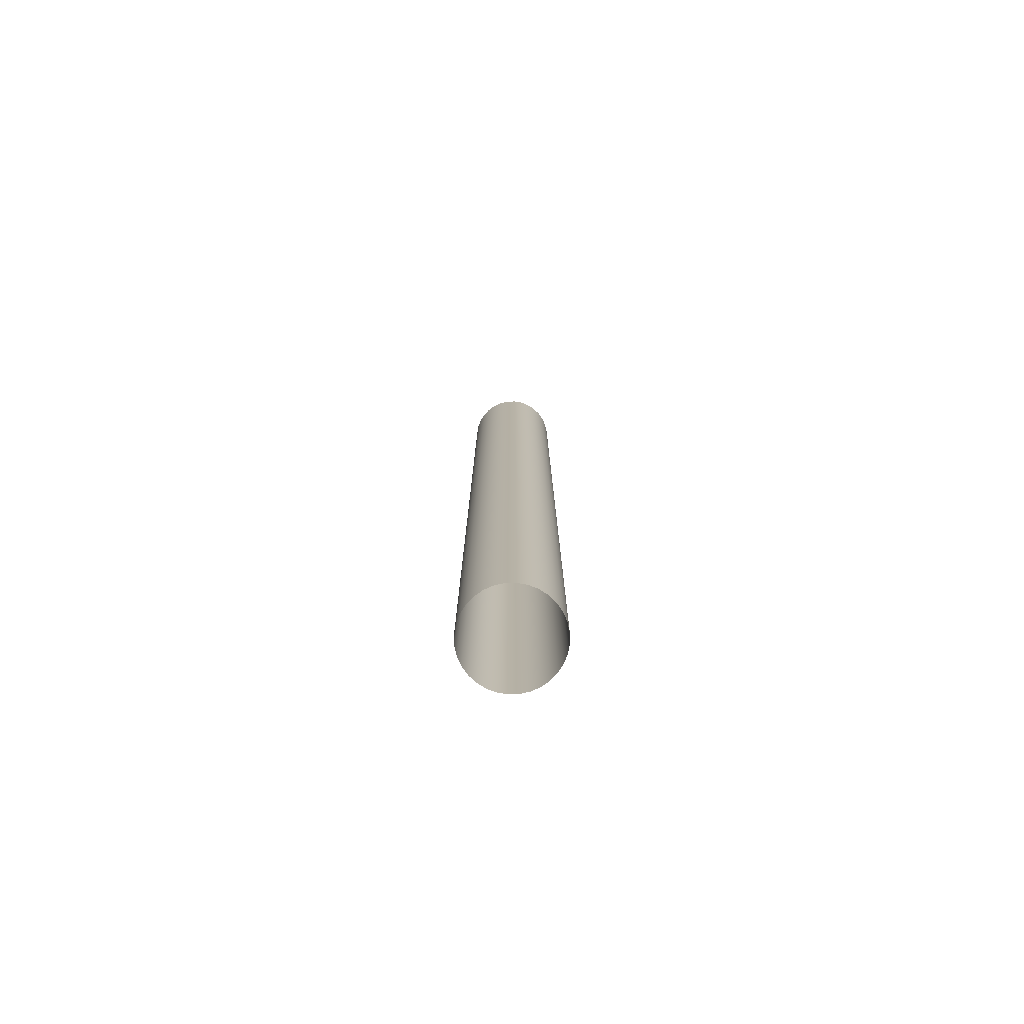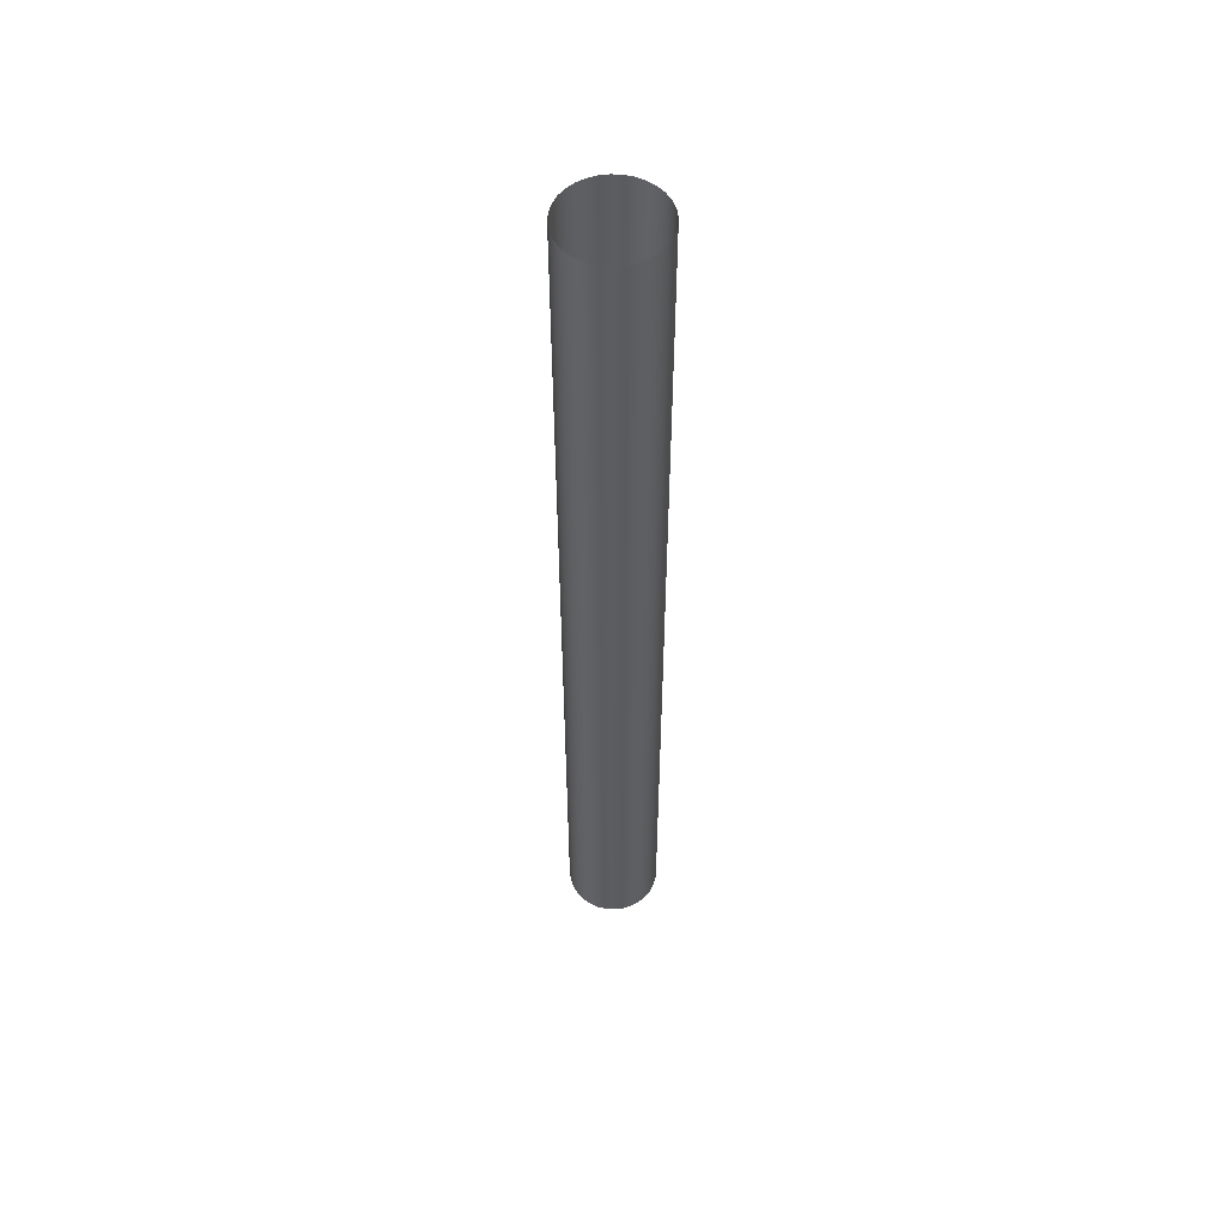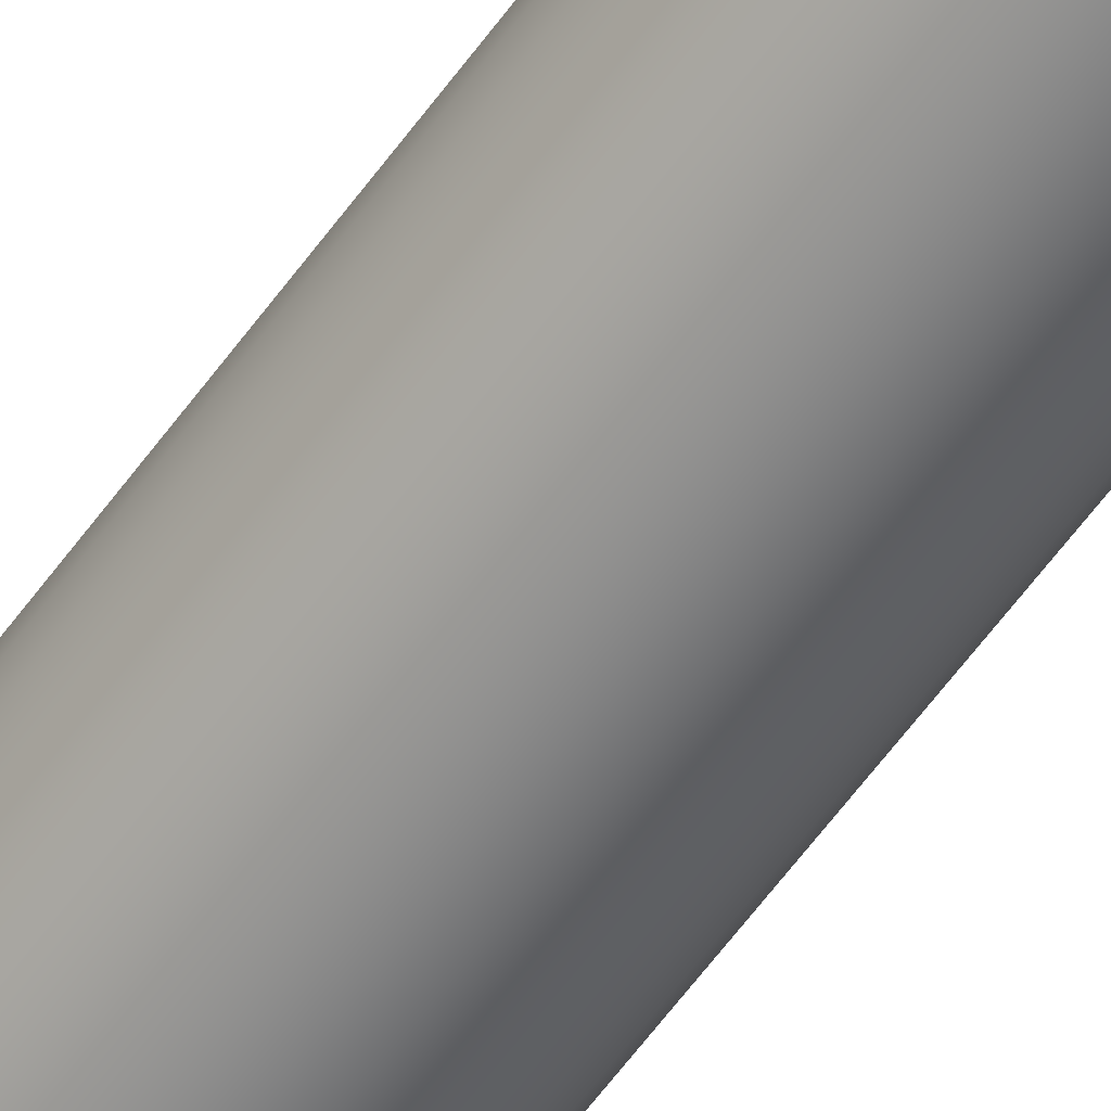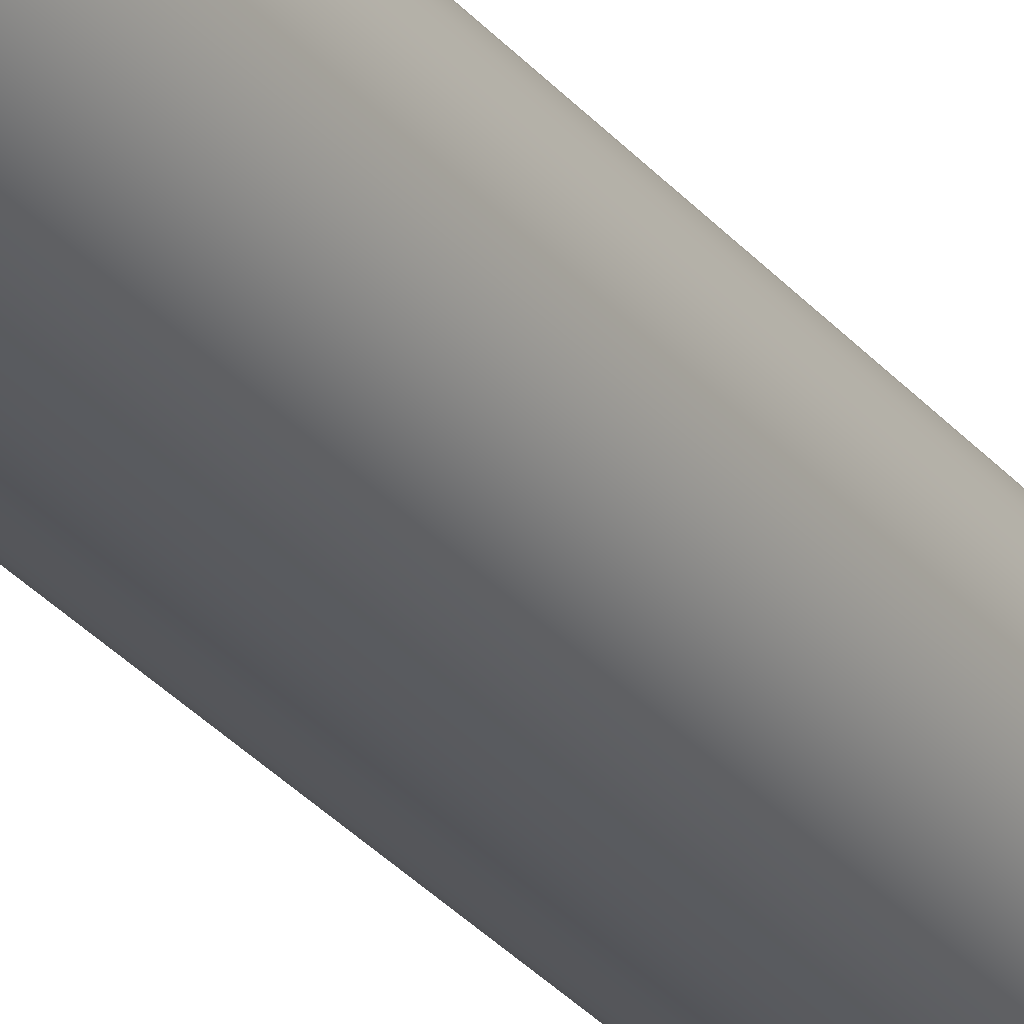
<metadata>
{"format":"obj","ext":"obj","renderer":"f3d","projection":"perspective","resolution":1024,"background":"white","views":[{"elev":-77.7,"azim":52.1,"up":"+Y"},{"elev":54.4,"azim":-81.0,"up":"+Y"},{"elev":-60.7,"azim":-35.8,"up":"+Z"},{"elev":-29.3,"azim":31.2,"up":"+Z"}]}
</metadata>
<code>
g default
v 22.59 84.98 -4.494
v 21.28 84.98 -8.815
v 19.15 84.98 -12.8
v 16.29 84.98 -16.29
v 12.8 84.98 -19.15
v 8.815 84.98 -21.28
v 4.494 84.98 -22.59
v 1e-05 84.98 -23.03
v -4.494 84.98 -22.59
v -8.815 84.98 -21.28
v -12.8 84.98 -19.15
v -16.29 84.98 -16.29
v -19.15 84.98 -12.8
v -21.28 84.98 -8.815
v -22.59 84.98 -4.494
v -23.03 84.98 -8e-06
v -22.59 84.98 4.494
v -21.28 84.98 8.815
v -19.15 84.98 12.8
v -16.29 84.98 16.29
v -12.8 84.98 19.15
v -8.815 84.98 21.28
v -4.494 84.98 22.59
v -4e-06 84.98 23.03
v 4.494 84.98 22.59
v 8.815 84.98 21.28
v 12.8 84.98 19.15
v 16.29 84.98 16.29
v 19.15 84.98 12.8
v 21.28 84.98 8.815
v 22.59 84.98 4.494
v 23.03 84.98 0
v 22.59 557.3 -4.494
v 21.28 557.3 -8.815
v 19.15 557.3 -12.8
v 16.29 557.3 -16.29
v 12.8 557.3 -19.15
v 8.815 557.3 -21.28
v 4.494 557.3 -22.59
v 1e-05 557.3 -23.03
v -4.494 557.3 -22.59
v -8.815 557.3 -21.28
v -12.8 557.3 -19.15
v -16.29 557.3 -16.29
v -19.15 557.3 -12.8
v -21.28 557.3 -8.815
v -22.59 557.3 -4.494
v -23.03 557.3 -8e-06
v -22.59 557.3 4.494
v -21.28 557.3 8.815
v -19.15 557.3 12.8
v -16.29 557.3 16.29
v -12.8 557.3 19.15
v -8.815 557.3 21.28
v -4.494 557.3 22.59
v -4e-06 557.3 23.03
v 4.494 557.3 22.59
v 8.815 557.3 21.28
v 12.8 557.3 19.15
v 16.29 557.3 16.29
v 19.15 557.3 12.8
v 21.28 557.3 8.815
v 22.59 557.3 4.494
v 23.03 557.3 0
v -22.59 504.8 4.494
v -23.03 504.8 -8e-06
v -22.59 504.8 -4.494
v -21.28 504.8 -8.815
v -19.15 504.8 -12.8
v -16.29 504.8 -16.29
v -12.8 504.8 -19.15
v -8.815 504.8 -21.28
v -4.494 504.8 -22.59
v 1e-05 504.8 -23.03
v 4.494 504.8 -22.59
v 8.815 504.8 -21.28
v 12.8 504.8 -19.15
v 16.29 504.8 -16.29
v 19.15 504.8 -12.8
v 21.28 504.8 -8.815
v 22.59 504.8 -4.494
v 23.03 504.8 0
v 22.59 504.8 4.494
v 21.28 504.8 8.815
v 19.15 504.8 12.8
v 16.29 504.8 16.29
v 12.8 504.8 19.15
v 8.815 504.8 21.28
v 4.494 504.8 22.59
v -4e-06 504.8 23.03
v -4.494 504.8 22.59
v -8.815 504.8 21.28
v -12.8 504.8 19.15
v -16.29 504.8 16.29
v -19.15 504.8 12.8
v -21.28 504.8 8.815
v -22.59 452.3 4.494
v -23.03 452.3 -8e-06
v -22.59 452.3 -4.494
v -21.28 452.3 -8.815
v -19.15 452.3 -12.8
v -16.29 452.3 -16.29
v -12.8 452.3 -19.15
v -8.815 452.3 -21.28
v -4.494 452.3 -22.59
v 1e-05 452.3 -23.03
v 4.494 452.3 -22.59
v 8.815 452.3 -21.28
v 12.8 452.3 -19.15
v 16.29 452.3 -16.29
v 19.15 452.3 -12.8
v 21.28 452.3 -8.815
v 22.59 452.3 -4.494
v 23.03 452.3 0
v 22.59 452.3 4.494
v 21.28 452.3 8.815
v 19.15 452.3 12.8
v 16.29 452.3 16.29
v 12.8 452.3 19.15
v 8.815 452.3 21.28
v 4.494 452.3 22.59
v -4e-06 452.3 23.03
v -4.494 452.3 22.59
v -8.815 452.3 21.28
v -12.8 452.3 19.15
v -16.29 452.3 16.29
v -19.15 452.3 12.8
v -21.28 452.3 8.815
v -22.59 399.8 4.494
v -23.03 399.8 -8e-06
v -22.59 399.8 -4.494
v -21.28 399.8 -8.815
v -19.15 399.8 -12.8
v -16.29 399.8 -16.29
v -12.8 399.8 -19.15
v -8.815 399.8 -21.28
v -4.494 399.8 -22.59
v 1e-05 399.8 -23.03
v 4.494 399.8 -22.59
v 8.815 399.8 -21.28
v 12.8 399.8 -19.15
v 16.29 399.8 -16.29
v 19.15 399.8 -12.8
v 21.28 399.8 -8.815
v 22.59 399.8 -4.494
v 23.03 399.8 0
v 22.59 399.8 4.494
v 21.28 399.8 8.815
v 19.15 399.8 12.8
v 16.29 399.8 16.29
v 12.8 399.8 19.15
v 8.815 399.8 21.28
v 4.494 399.8 22.59
v -4e-06 399.8 23.03
v -4.494 399.8 22.59
v -8.815 399.8 21.28
v -12.8 399.8 19.15
v -16.29 399.8 16.29
v -19.15 399.8 12.8
v -21.28 399.8 8.815
v -22.59 347.4 4.494
v -23.03 347.4 -8e-06
v -22.59 347.4 -4.494
v -21.28 347.4 -8.815
v -19.15 347.4 -12.8
v -16.29 347.4 -16.29
v -12.8 347.4 -19.15
v -8.815 347.4 -21.28
v -4.494 347.4 -22.59
v 1e-05 347.4 -23.03
v 4.494 347.4 -22.59
v 8.815 347.4 -21.28
v 12.8 347.4 -19.15
v 16.29 347.4 -16.29
v 19.15 347.4 -12.8
v 21.28 347.4 -8.815
v 22.59 347.4 -4.494
v 23.03 347.4 0
v 22.59 347.4 4.494
v 21.28 347.4 8.815
v 19.15 347.4 12.8
v 16.29 347.4 16.29
v 12.8 347.4 19.15
v 8.815 347.4 21.28
v 4.494 347.4 22.59
v -4e-06 347.4 23.03
v -4.494 347.4 22.59
v -8.815 347.4 21.28
v -12.8 347.4 19.15
v -16.29 347.4 16.29
v -19.15 347.4 12.8
v -21.28 347.4 8.815
v -22.59 294.9 4.494
v -23.03 294.9 -8e-06
v -22.59 294.9 -4.494
v -21.28 294.9 -8.815
v -19.15 294.9 -12.8
v -16.29 294.9 -16.29
v -12.8 294.9 -19.15
v -8.815 294.9 -21.28
v -4.494 294.9 -22.59
v 1e-05 294.9 -23.03
v 4.494 294.9 -22.59
v 8.815 294.9 -21.28
v 12.8 294.9 -19.15
v 16.29 294.9 -16.29
v 19.15 294.9 -12.8
v 21.28 294.9 -8.815
v 22.59 294.9 -4.494
v 23.03 294.9 0
v 22.59 294.9 4.494
v 21.28 294.9 8.815
v 19.15 294.9 12.8
v 16.29 294.9 16.29
v 12.8 294.9 19.15
v 8.815 294.9 21.28
v 4.494 294.9 22.59
v -4e-06 294.9 23.03
v -4.494 294.9 22.59
v -8.815 294.9 21.28
v -12.8 294.9 19.15
v -16.29 294.9 16.29
v -19.15 294.9 12.8
v -21.28 294.9 8.815
v -22.59 242.4 4.494
v -23.03 242.4 -8e-06
v -22.59 242.4 -4.494
v -21.28 242.4 -8.815
v -19.15 242.4 -12.8
v -16.29 242.4 -16.29
v -12.8 242.4 -19.15
v -8.815 242.4 -21.28
v -4.494 242.4 -22.59
v 1e-05 242.4 -23.03
v 4.494 242.4 -22.59
v 8.815 242.4 -21.28
v 12.8 242.4 -19.15
v 16.29 242.4 -16.29
v 19.15 242.4 -12.8
v 21.28 242.4 -8.815
v 22.59 242.4 -4.494
v 23.03 242.4 0
v 22.59 242.4 4.494
v 21.28 242.4 8.815
v 19.15 242.4 12.8
v 16.29 242.4 16.29
v 12.8 242.4 19.15
v 8.815 242.4 21.28
v 4.494 242.4 22.59
v -4e-06 242.4 23.03
v -4.494 242.4 22.59
v -8.815 242.4 21.28
v -12.8 242.4 19.15
v -16.29 242.4 16.29
v -19.15 242.4 12.8
v -21.28 242.4 8.815
v -22.59 189.9 4.494
v -23.03 189.9 -8e-06
v -22.59 189.9 -4.494
v -21.28 189.9 -8.815
v -19.15 189.9 -12.8
v -16.29 189.9 -16.29
v -12.8 189.9 -19.15
v -8.815 189.9 -21.28
v -4.494 189.9 -22.59
v 1e-05 189.9 -23.03
v 4.494 189.9 -22.59
v 8.815 189.9 -21.28
v 12.8 189.9 -19.15
v 16.29 189.9 -16.29
v 19.15 189.9 -12.8
v 21.28 189.9 -8.815
v 22.59 189.9 -4.494
v 23.03 189.9 0
v 22.59 189.9 4.494
v 21.28 189.9 8.815
v 19.15 189.9 12.8
v 16.29 189.9 16.29
v 12.8 189.9 19.15
v 8.815 189.9 21.28
v 4.494 189.9 22.59
v -4e-06 189.9 23.03
v -4.494 189.9 22.59
v -8.815 189.9 21.28
v -12.8 189.9 19.15
v -16.29 189.9 16.29
v -19.15 189.9 12.8
v -21.28 189.9 8.815
v -22.59 137.5 4.494
v -23.03 137.5 -8e-06
v -22.59 137.5 -4.494
v -21.28 137.5 -8.815
v -19.15 137.5 -12.8
v -16.29 137.5 -16.29
v -12.8 137.5 -19.15
v -8.815 137.5 -21.28
v -4.494 137.5 -22.59
v 1e-05 137.5 -23.03
v 4.494 137.5 -22.59
v 8.815 137.5 -21.28
v 12.8 137.5 -19.15
v 16.29 137.5 -16.29
v 19.15 137.5 -12.8
v 21.28 137.5 -8.815
v 22.59 137.5 -4.494
v 23.03 137.5 0
v 22.59 137.5 4.494
v 21.28 137.5 8.815
v 19.15 137.5 12.8
v 16.29 137.5 16.29
v 12.8 137.5 19.15
v 8.815 137.5 21.28
v 4.494 137.5 22.59
v -4e-06 137.5 23.03
v -4.494 137.5 22.59
v -8.815 137.5 21.28
v -12.8 137.5 19.15
v -16.29 137.5 16.29
v -19.15 137.5 12.8
v -21.28 137.5 8.815
v -8.815 556.4 21.28
v -12.8 556.4 19.15
v -16.29 556.4 16.29
v -19.15 556.4 12.8
v -21.28 556.4 8.815
v -22.59 556.4 4.494
v -23.03 556.4 -8e-06
v -22.59 556.4 -4.494
v -21.28 556.4 -8.815
v -19.15 556.4 -12.8
v -16.29 556.4 -16.29
v -12.8 556.4 -19.15
v -8.815 556.4 -21.28
v -4.494 556.4 -22.59
v 1e-05 556.4 -23.03
v 4.494 556.4 -22.59
v 8.815 556.4 -21.28
v 12.8 556.4 -19.15
v 16.29 556.4 -16.29
v 19.15 556.4 -12.8
v 21.28 556.4 -8.815
v 22.59 556.4 -4.494
v 23.03 556.4 0
v 22.59 556.4 4.494
v 21.28 556.4 8.815
v 19.15 556.4 12.8
v 16.29 556.4 16.29
v 12.8 556.4 19.15
v 8.815 556.4 21.28
v 4.494 556.4 22.59
v -4e-06 556.4 23.03
v -4.494 556.4 22.59
v -19.15 85.61 12.8
v -21.28 85.61 8.815
v -22.59 85.61 4.494
v -23.03 85.61 -8e-06
v -22.59 85.61 -4.494
v -21.28 85.61 -8.815
v -19.15 85.61 -12.8
v -16.29 85.61 -16.29
v -12.8 85.61 -19.15
v -8.815 85.61 -21.28
v -4.494 85.61 -22.59
v 1e-05 85.61 -23.03
v 4.494 85.61 -22.59
v 8.815 85.61 -21.28
v 12.8 85.61 -19.15
v 16.29 85.61 -16.29
v 19.15 85.61 -12.8
v 21.28 85.61 -8.815
v 22.59 85.61 -4.494
v 23.03 85.61 0
v 22.59 85.61 4.494
v 21.28 85.61 8.815
v 19.15 85.61 12.8
v 16.29 85.61 16.29
v 12.8 85.61 19.15
v 8.815 85.61 21.28
v 4.494 85.61 22.59
v -4e-06 85.61 23.03
v -4.494 85.61 22.59
v -8.815 85.61 21.28
v -12.8 85.61 19.15
v -16.29 85.61 16.29
g pCylinder12
f 1 2 370 371
f 2 3 369 370
f 3 4 368 369
f 4 5 367 368
f 5 6 366 367
f 6 7 365 366
f 7 8 364 365
f 8 9 363 364
f 9 10 362 363
f 10 11 361 362
f 11 12 360 361
f 12 13 359 360
f 13 14 358 359
f 14 15 357 358
f 15 16 356 357
f 16 17 355 356
f 17 18 354 355
f 18 19 353 354
f 19 20 384 353
f 20 21 383 384
f 21 22 382 383
f 22 23 381 382
f 23 24 380 381
f 24 25 379 380
f 25 26 378 379
f 26 27 377 378
f 27 28 376 377
f 28 29 375 376
f 29 30 374 375
f 30 31 373 374
f 31 32 372 373
f 32 1 371 372
f 66 65 326 327
f 67 66 327 328
f 68 67 328 329
f 69 68 329 330
f 70 69 330 331
f 71 70 331 332
f 72 71 332 333
f 73 72 333 334
f 74 73 334 335
f 75 74 335 336
f 76 75 336 337
f 77 76 337 338
f 78 77 338 339
f 79 78 339 340
f 80 79 340 341
f 81 80 341 342
f 82 81 342 343
f 83 82 343 344
f 84 83 344 345
f 85 84 345 346
f 86 85 346 347
f 87 86 347 348
f 88 87 348 349
f 89 88 349 350
f 90 89 350 351
f 91 90 351 352
f 92 91 352 321
f 93 92 321 322
f 94 93 322 323
f 95 94 323 324
f 96 95 324 325
f 65 96 325 326
f 98 97 65 66
f 99 98 66 67
f 100 99 67 68
f 101 100 68 69
f 102 101 69 70
f 103 102 70 71
f 104 103 71 72
f 105 104 72 73
f 106 105 73 74
f 107 106 74 75
f 108 107 75 76
f 109 108 76 77
f 110 109 77 78
f 111 110 78 79
f 112 111 79 80
f 113 112 80 81
f 114 113 81 82
f 115 114 82 83
f 116 115 83 84
f 117 116 84 85
f 118 117 85 86
f 119 118 86 87
f 120 119 87 88
f 121 120 88 89
f 122 121 89 90
f 123 122 90 91
f 124 123 91 92
f 125 124 92 93
f 126 125 93 94
f 127 126 94 95
f 128 127 95 96
f 97 128 96 65
f 130 129 97 98
f 131 130 98 99
f 132 131 99 100
f 133 132 100 101
f 134 133 101 102
f 135 134 102 103
f 136 135 103 104
f 137 136 104 105
f 138 137 105 106
f 139 138 106 107
f 140 139 107 108
f 141 140 108 109
f 142 141 109 110
f 143 142 110 111
f 144 143 111 112
f 145 144 112 113
f 146 145 113 114
f 147 146 114 115
f 148 147 115 116
f 149 148 116 117
f 150 149 117 118
f 151 150 118 119
f 152 151 119 120
f 153 152 120 121
f 154 153 121 122
f 155 154 122 123
f 156 155 123 124
f 157 156 124 125
f 158 157 125 126
f 159 158 126 127
f 160 159 127 128
f 129 160 128 97
f 162 161 129 130
f 163 162 130 131
f 164 163 131 132
f 165 164 132 133
f 166 165 133 134
f 167 166 134 135
f 168 167 135 136
f 169 168 136 137
f 170 169 137 138
f 171 170 138 139
f 172 171 139 140
f 173 172 140 141
f 174 173 141 142
f 175 174 142 143
f 176 175 143 144
f 177 176 144 145
f 178 177 145 146
f 179 178 146 147
f 180 179 147 148
f 181 180 148 149
f 182 181 149 150
f 183 182 150 151
f 184 183 151 152
f 185 184 152 153
f 186 185 153 154
f 187 186 154 155
f 188 187 155 156
f 189 188 156 157
f 190 189 157 158
f 191 190 158 159
f 192 191 159 160
f 161 192 160 129
f 194 193 161 162
f 195 194 162 163
f 196 195 163 164
f 197 196 164 165
f 198 197 165 166
f 199 198 166 167
f 200 199 167 168
f 201 200 168 169
f 202 201 169 170
f 203 202 170 171
f 204 203 171 172
f 205 204 172 173
f 206 205 173 174
f 207 206 174 175
f 208 207 175 176
f 209 208 176 177
f 210 209 177 178
f 211 210 178 179
f 212 211 179 180
f 213 212 180 181
f 214 213 181 182
f 215 214 182 183
f 216 215 183 184
f 217 216 184 185
f 218 217 185 186
f 219 218 186 187
f 220 219 187 188
f 221 220 188 189
f 222 221 189 190
f 223 222 190 191
f 224 223 191 192
f 193 224 192 161
f 226 225 193 194
f 227 226 194 195
f 228 227 195 196
f 229 228 196 197
f 230 229 197 198
f 231 230 198 199
f 232 231 199 200
f 233 232 200 201
f 234 233 201 202
f 235 234 202 203
f 236 235 203 204
f 237 236 204 205
f 238 237 205 206
f 239 238 206 207
f 240 239 207 208
f 241 240 208 209
f 242 241 209 210
f 243 242 210 211
f 244 243 211 212
f 245 244 212 213
f 246 245 213 214
f 247 246 214 215
f 248 247 215 216
f 249 248 216 217
f 250 249 217 218
f 251 250 218 219
f 252 251 219 220
f 253 252 220 221
f 254 253 221 222
f 255 254 222 223
f 256 255 223 224
f 225 256 224 193
f 258 257 225 226
f 259 258 226 227
f 260 259 227 228
f 261 260 228 229
f 262 261 229 230
f 263 262 230 231
f 264 263 231 232
f 265 264 232 233
f 266 265 233 234
f 267 266 234 235
f 268 267 235 236
f 269 268 236 237
f 270 269 237 238
f 271 270 238 239
f 272 271 239 240
f 273 272 240 241
f 274 273 241 242
f 275 274 242 243
f 276 275 243 244
f 277 276 244 245
f 278 277 245 246
f 279 278 246 247
f 280 279 247 248
f 281 280 248 249
f 282 281 249 250
f 283 282 250 251
f 284 283 251 252
f 285 284 252 253
f 286 285 253 254
f 287 286 254 255
f 288 287 255 256
f 257 288 256 225
f 290 289 257 258
f 291 290 258 259
f 292 291 259 260
f 293 292 260 261
f 294 293 261 262
f 295 294 262 263
f 296 295 263 264
f 297 296 264 265
f 298 297 265 266
f 299 298 266 267
f 300 299 267 268
f 301 300 268 269
f 302 301 269 270
f 303 302 270 271
f 304 303 271 272
f 305 304 272 273
f 306 305 273 274
f 307 306 274 275
f 308 307 275 276
f 309 308 276 277
f 310 309 277 278
f 311 310 278 279
f 312 311 279 280
f 313 312 280 281
f 314 313 281 282
f 315 314 282 283
f 316 315 283 284
f 317 316 284 285
f 318 317 285 286
f 319 318 286 287
f 320 319 287 288
f 289 320 288 257
f 322 321 54 53
f 323 322 53 52
f 324 323 52 51
f 325 324 51 50
f 326 325 50 49
f 327 326 49 48
f 328 327 48 47
f 329 328 47 46
f 330 329 46 45
f 331 330 45 44
f 332 331 44 43
f 333 332 43 42
f 334 333 42 41
f 335 334 41 40
f 336 335 40 39
f 337 336 39 38
f 338 337 38 37
f 339 338 37 36
f 340 339 36 35
f 341 340 35 34
f 342 341 34 33
f 343 342 33 64
f 344 343 64 63
f 345 344 63 62
f 346 345 62 61
f 347 346 61 60
f 348 347 60 59
f 349 348 59 58
f 350 349 58 57
f 351 350 57 56
f 352 351 56 55
f 321 352 55 54
f 354 353 319 320
f 355 354 320 289
f 356 355 289 290
f 357 356 290 291
f 358 357 291 292
f 359 358 292 293
f 360 359 293 294
f 361 360 294 295
f 362 361 295 296
f 363 362 296 297
f 364 363 297 298
f 365 364 298 299
f 366 365 299 300
f 367 366 300 301
f 368 367 301 302
f 369 368 302 303
f 370 369 303 304
f 371 370 304 305
f 372 371 305 306
f 373 372 306 307
f 374 373 307 308
f 375 374 308 309
f 376 375 309 310
f 377 376 310 311
f 378 377 311 312
f 379 378 312 313
f 380 379 313 314
f 381 380 314 315
f 382 381 315 316
f 383 382 316 317
f 384 383 317 318
f 353 384 318 319

</code>
